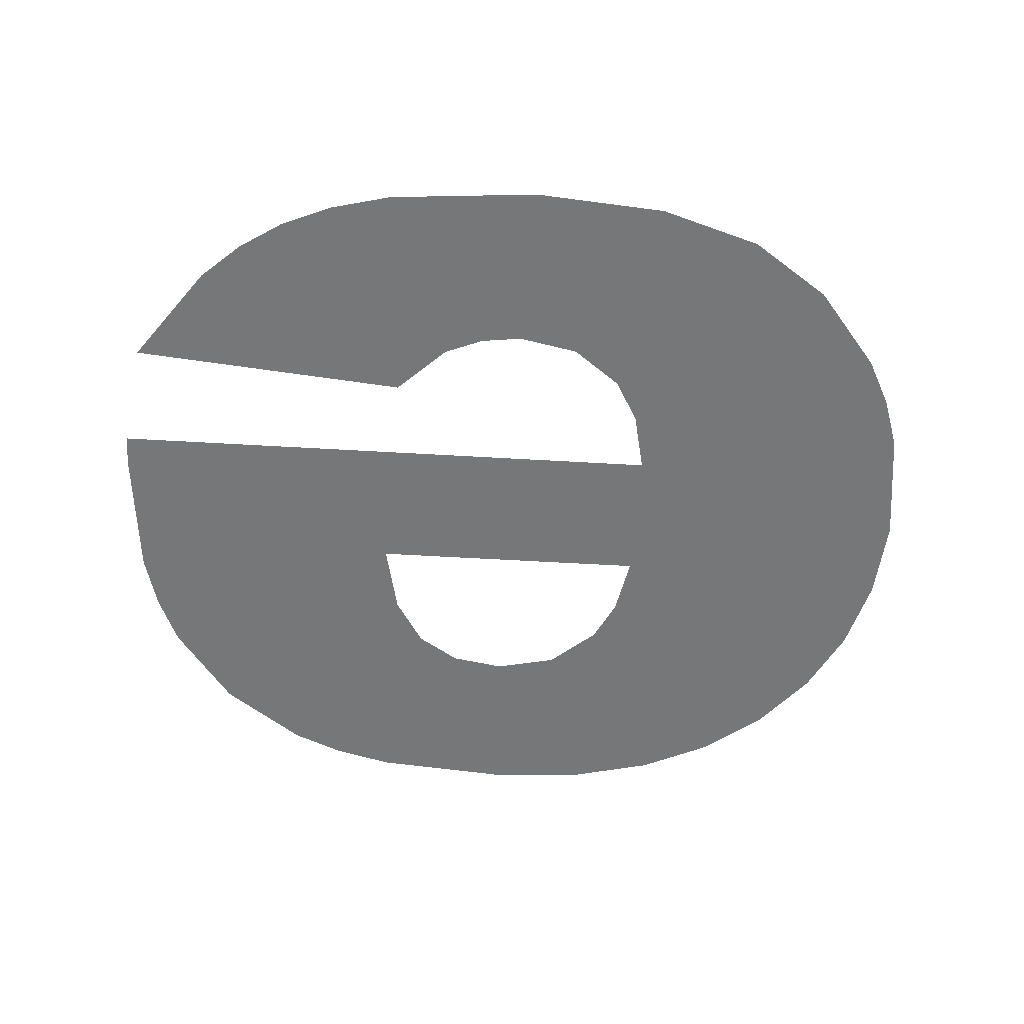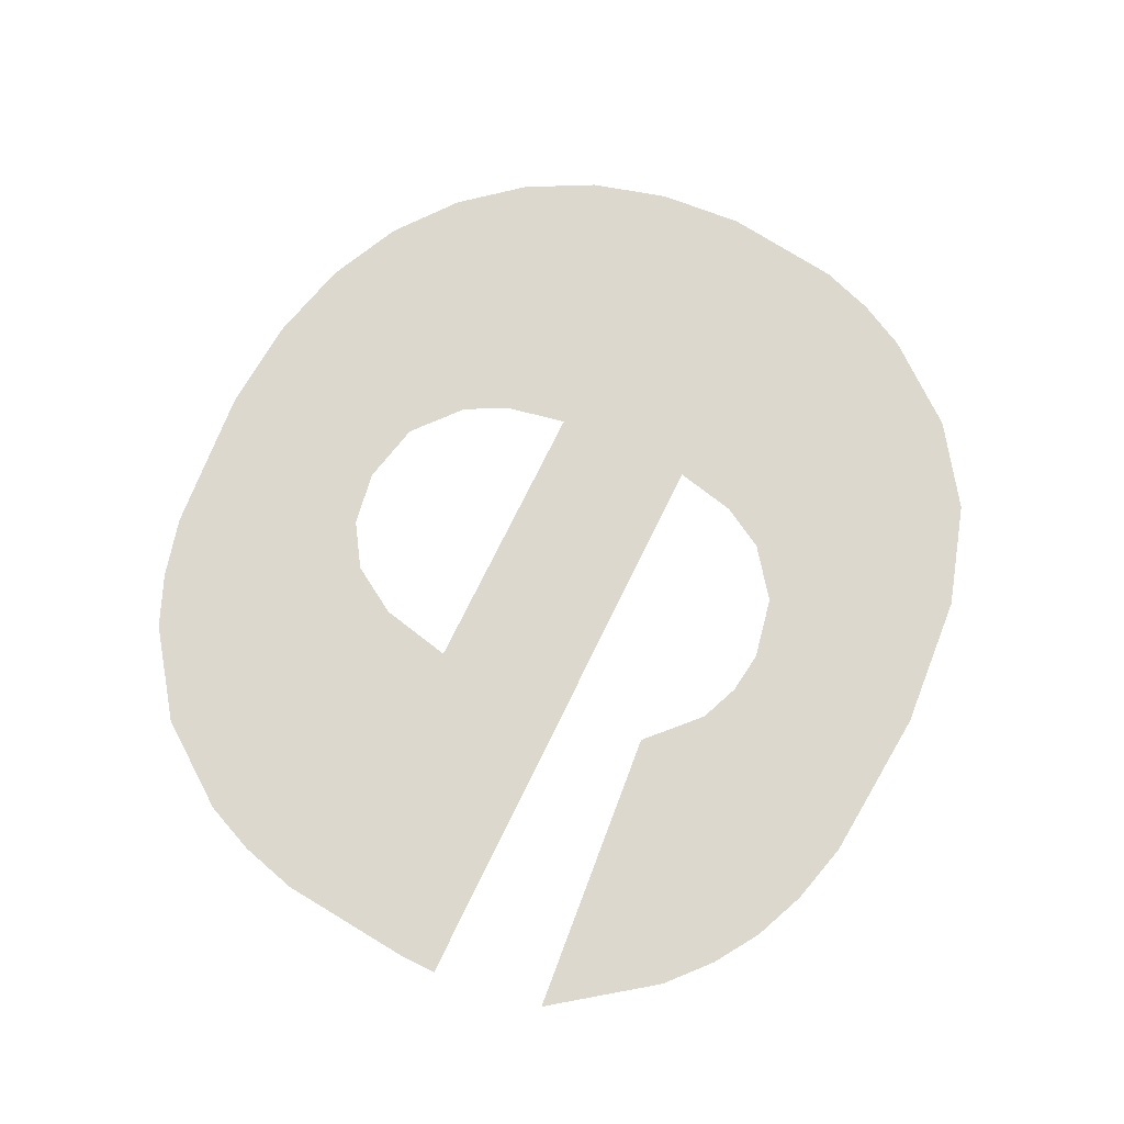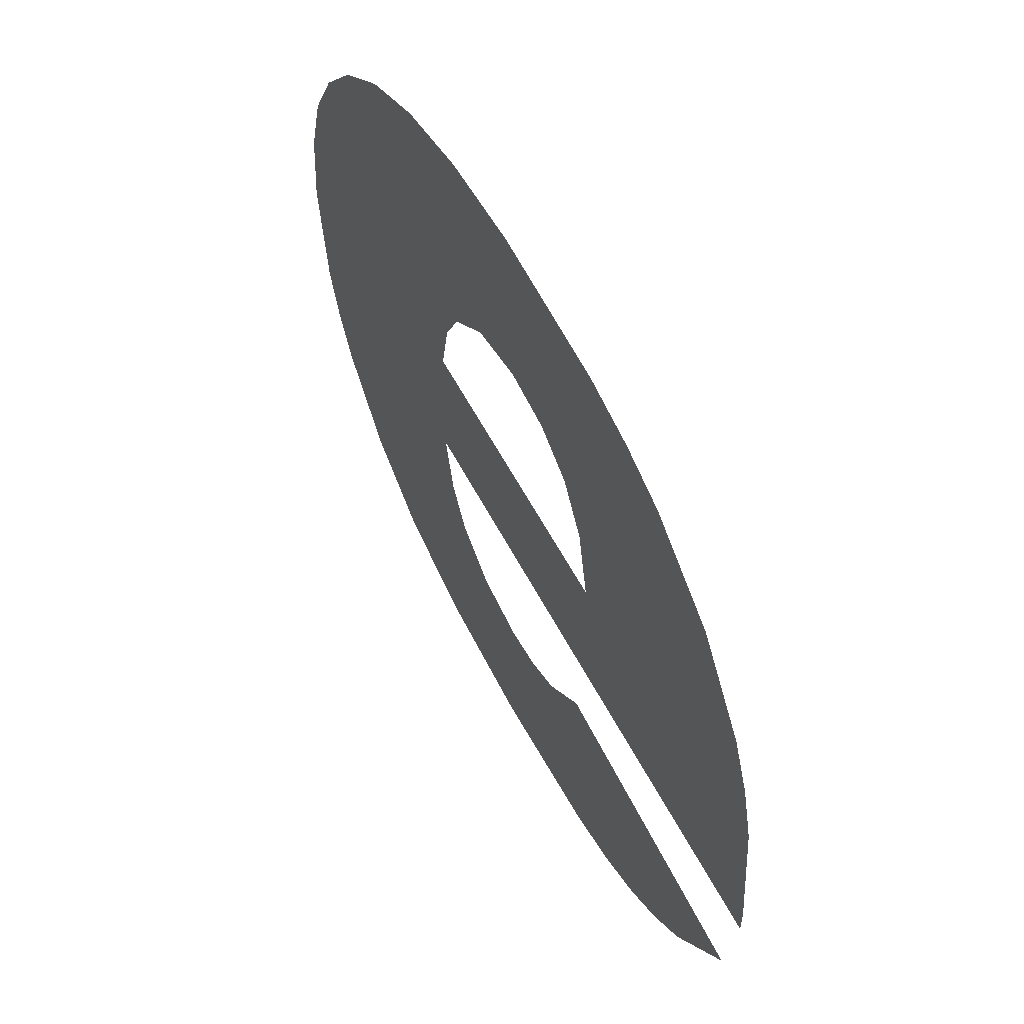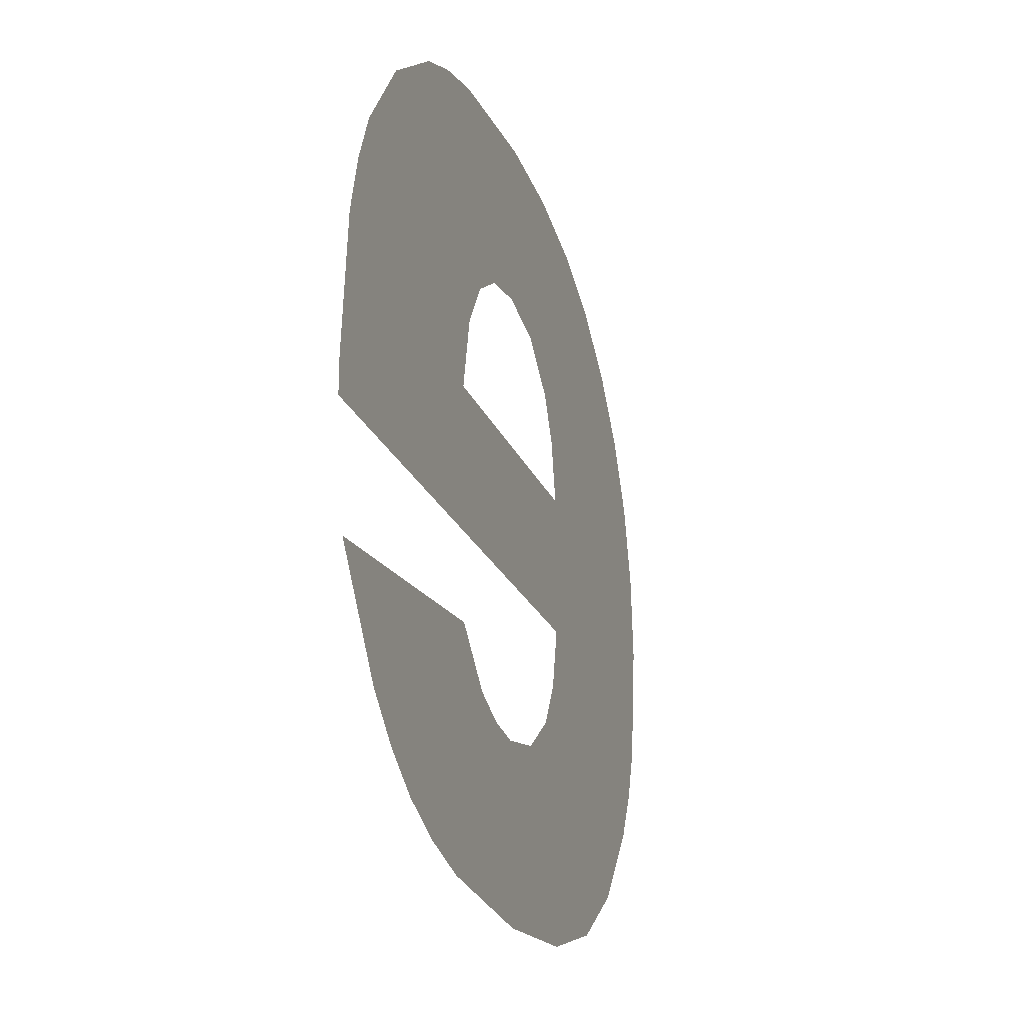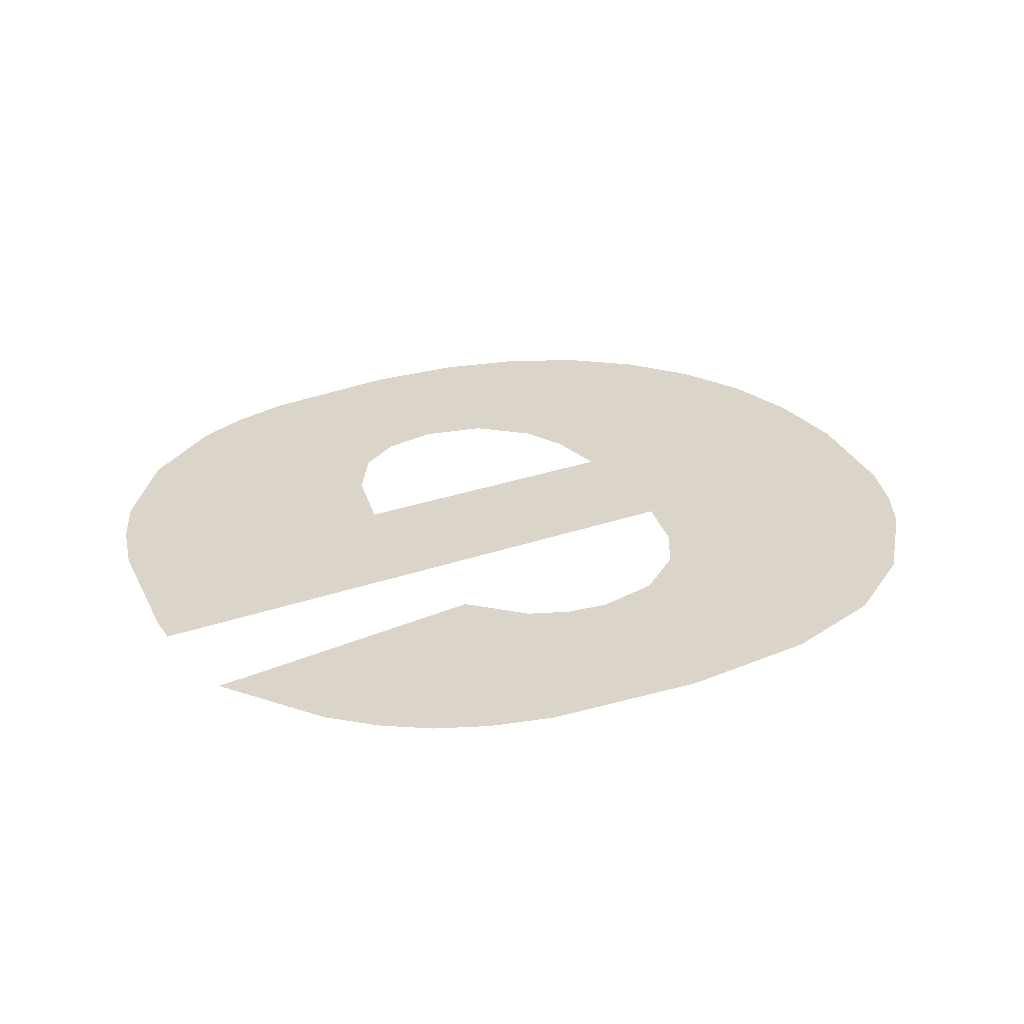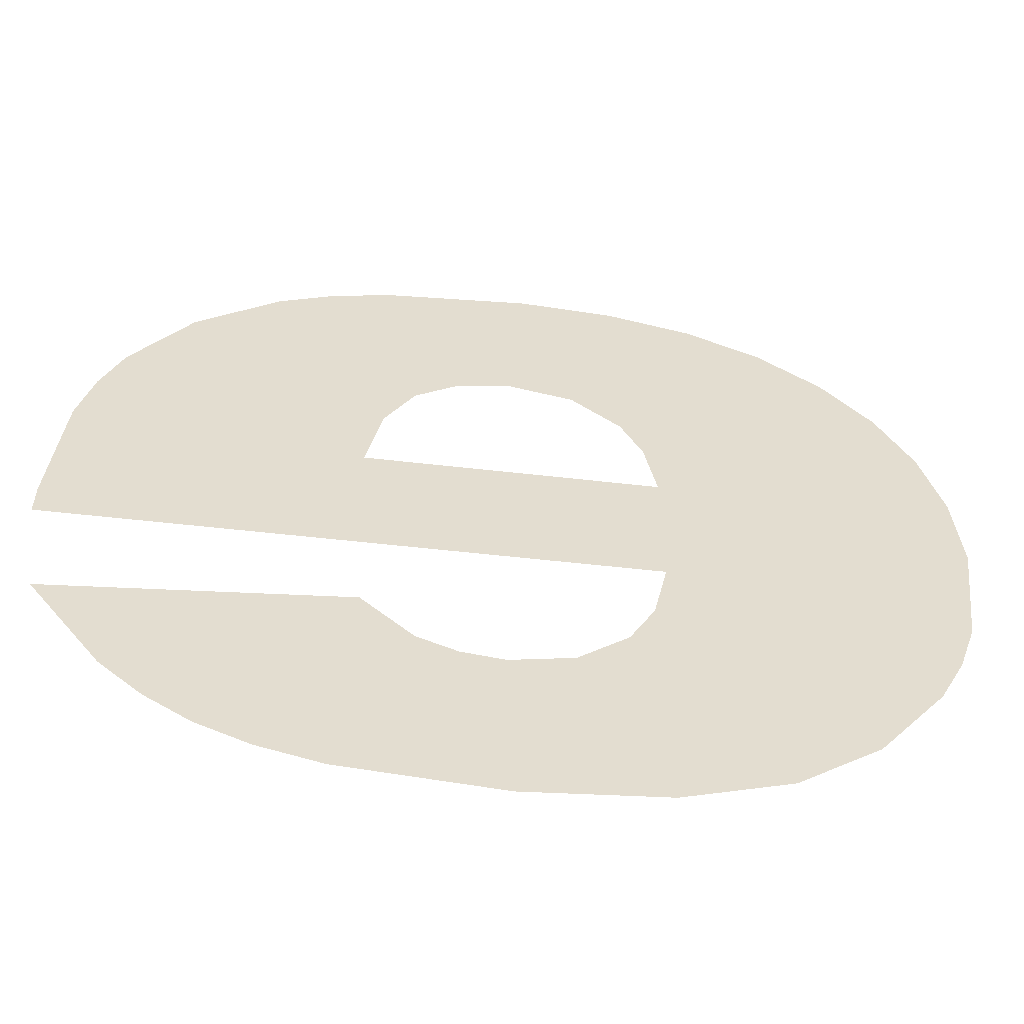
<metadata>
{"format":"obj","ext":"obj","renderer":"f3d","projection":"perspective","resolution":1024,"background":"white","views":[{"elev":-57.0,"azim":176.5,"up":"+Y"},{"elev":72.6,"azim":115.9,"up":"+Y"},{"elev":57.6,"azim":62.7,"up":"+Z"},{"elev":-22.1,"azim":107.8,"up":"+Z"},{"elev":29.1,"azim":152.7,"up":"+Y"},{"elev":-55.2,"azim":173.1,"up":"+Z"}]}
</metadata>
<code>
o mesh20/mesh20-geometry#mesh20-geometry
v -0.04688 -0.6296 -0.01109
v -0.04614 -0.6296 -0.0159
v -0.04615 -0.6296 -0.01812
v -0.04554 -0.6296 -0.01076
v -0.03686 -0.6296 -0.01812
v -0.04604 -0.6296 -0.02312
v -0.04595 -0.6296 -0.01495
v -0.04157 -0.6296 -0.0159
v -0.04767 -0.6296 -0.02261
v -0.04593 -0.6296 -0.01909
v -0.0456 -0.6296 -0.01427
v -0.04075 -0.6296 -0.01109
v -0.04805 -0.6296 -0.01164
v -0.04389 -0.6296 -0.02328
v -0.04483 -0.6296 -0.01361
v -0.04171 -0.6296 -0.01085
v -0.03993 -0.6296 -0.01144
v -0.04893 -0.6296 -0.02173
v -0.04554 -0.6296 -0.01978
v -0.04403 -0.6296 -0.01065
v -0.04182 -0.6296 -0.01474
v -0.03861 -0.6296 -0.0124
v -0.04904 -0.6296 -0.0124
v -0.04477 -0.6296 -0.02037
v -0.04384 -0.6296 -0.01339
v -0.04229 -0.6296 -0.01397
v -0.03765 -0.6296 -0.01371
v -0.04984 -0.6296 -0.01335
v -0.04379 -0.6296 -0.02056
v -0.04297 -0.6296 -0.01354
v -0.0373 -0.6296 -0.01451
v -0.04995 -0.6296 -0.02046
v -0.04145 -0.6296 -0.02309
v -0.03706 -0.6296 -0.01543
v -0.05035 -0.6296 -0.01969
v -0.04313 -0.6296 -0.02048
v -0.03686 -0.6296 -0.01759
v -0.05041 -0.6296 -0.01443
v -0.04249 -0.6296 -0.02022
v -0.05063 -0.6296 -0.01885
v -0.04169 -0.6296 -0.01946
v -0.05075 -0.6296 -0.01564
v -0.03712 -0.6296 -0.01988
v -0.05086 -0.6296 -0.01699
v -0.04047 -0.6296 -0.02284
v -0.03965 -0.6296 -0.02249
v -0.03894 -0.6296 -0.02203
v -0.03828 -0.6296 -0.02144
f 1 2 3
f 2 1 4
f 3 2 1
f 4 1 2
f 2 5 3
f 3 5 2
f 6 1 3
f 3 1 6
f 2 4 7
f 7 4 2
f 5 2 8
f 8 2 5
f 9 1 6
f 6 1 9
f 6 3 10
f 10 3 6
f 7 4 11
f 11 4 7
f 5 8 12
f 12 8 5
f 9 13 1
f 1 13 9
f 6 10 14
f 14 10 6
f 11 4 15
f 15 4 11
f 8 16 12
f 12 16 8
f 5 12 17
f 17 12 5
f 18 13 9
f 9 13 18
f 14 10 19
f 19 10 14
f 15 4 20
f 20 4 15
f 21 16 8
f 8 16 21
f 5 17 22
f 22 17 5
f 18 23 13
f 13 23 18
f 14 19 24
f 24 19 14
f 15 20 25
f 25 20 15
f 26 16 21
f 21 16 26
f 5 22 27
f 27 22 5
f 18 28 23
f 23 28 18
f 14 24 29
f 29 24 14
f 25 20 16
f 16 20 25
f 30 16 26
f 26 16 30
f 5 27 31
f 31 27 5
f 32 28 18
f 18 28 32
f 14 29 33
f 33 29 14
f 25 16 30
f 30 16 25
f 5 31 34
f 34 31 5
f 35 28 32
f 32 28 35
f 33 29 36
f 36 29 33
f 5 34 37
f 37 34 5
f 35 38 28
f 28 38 35
f 33 36 39
f 39 36 33
f 40 38 35
f 35 38 40
f 33 39 41
f 41 39 33
f 40 42 38
f 38 42 40
f 33 41 43
f 43 41 33
f 42 40 44
f 44 40 42
f 33 43 45
f 45 43 33
f 45 43 46
f 46 43 45
f 46 43 47
f 47 43 46
f 47 43 48
f 48 43 47

</code>
